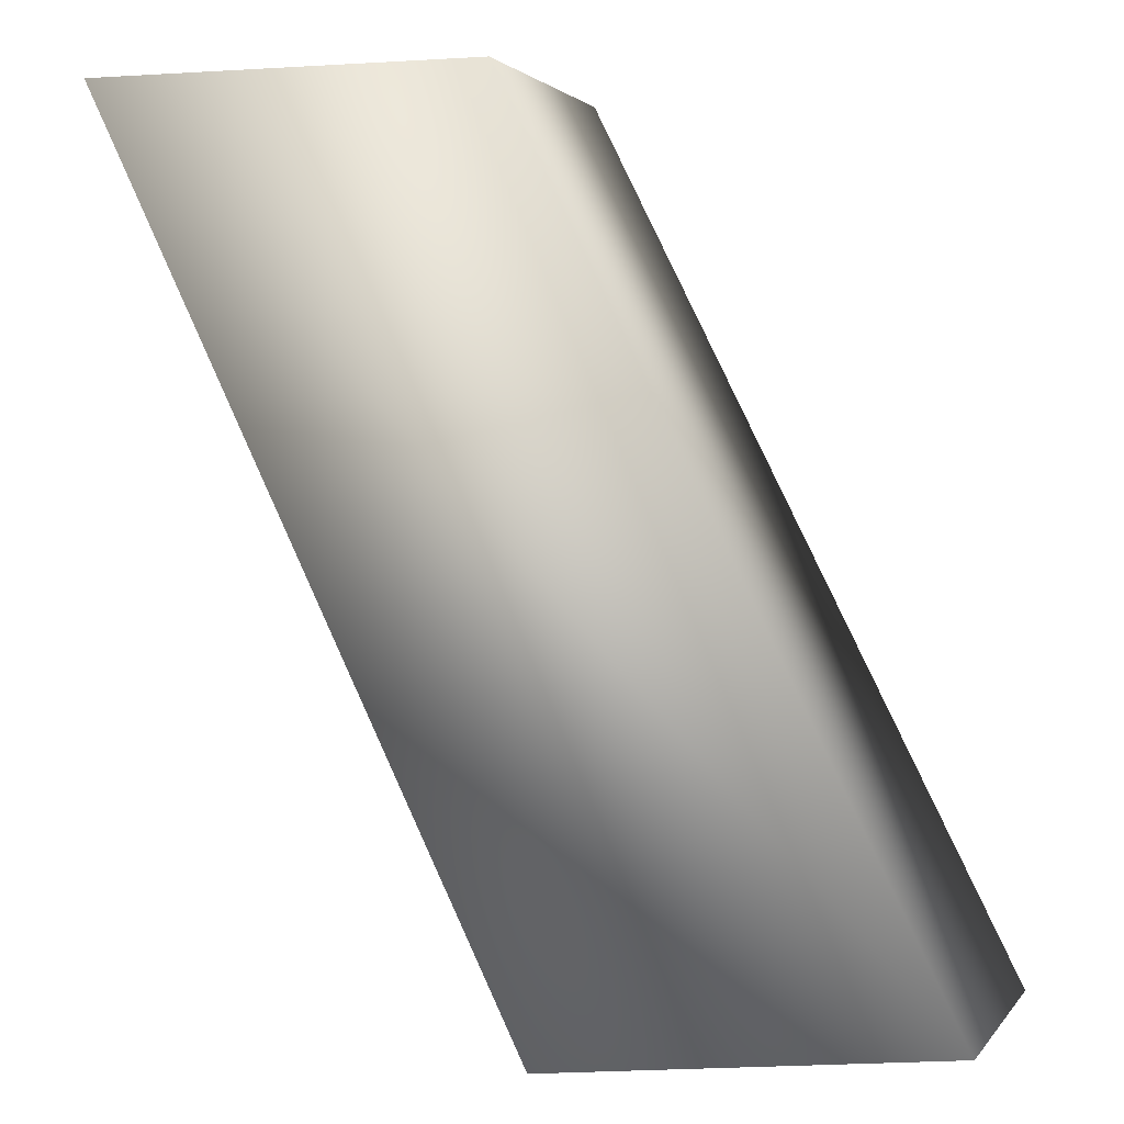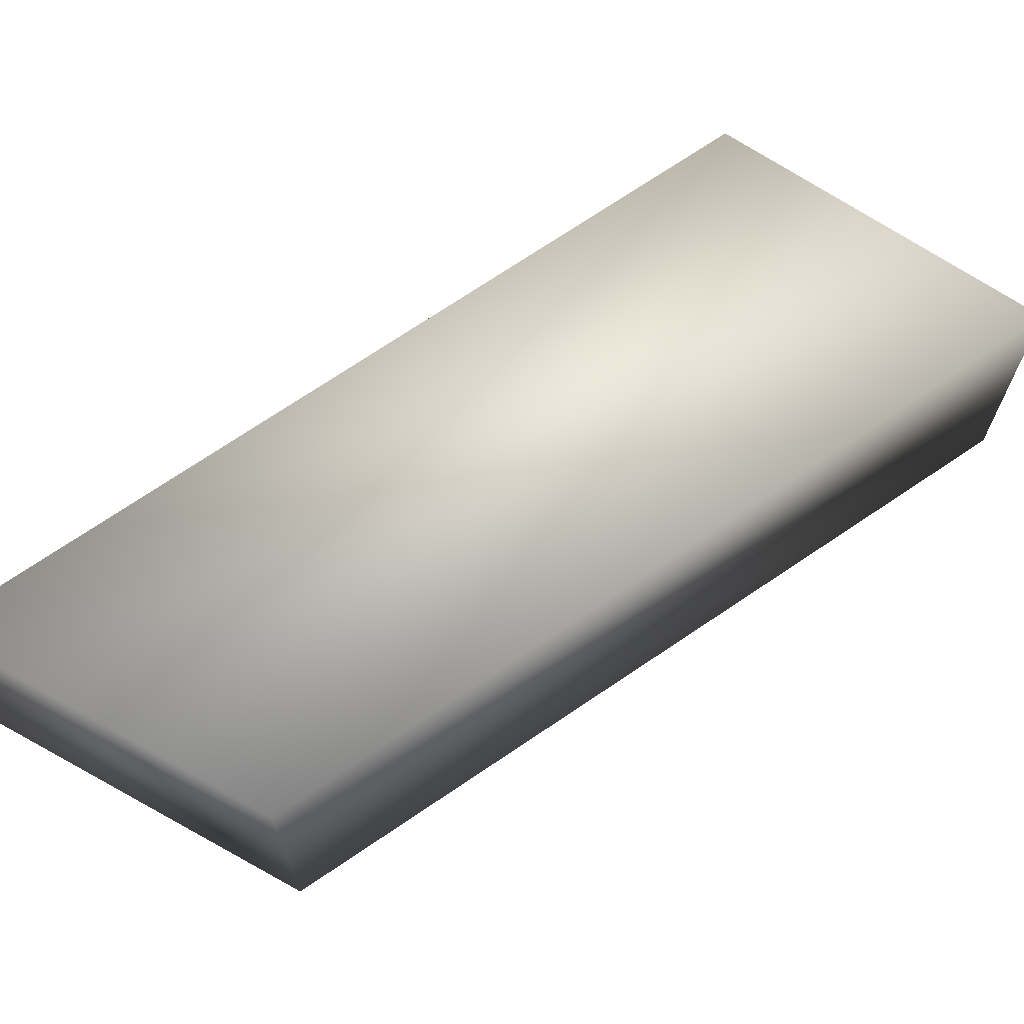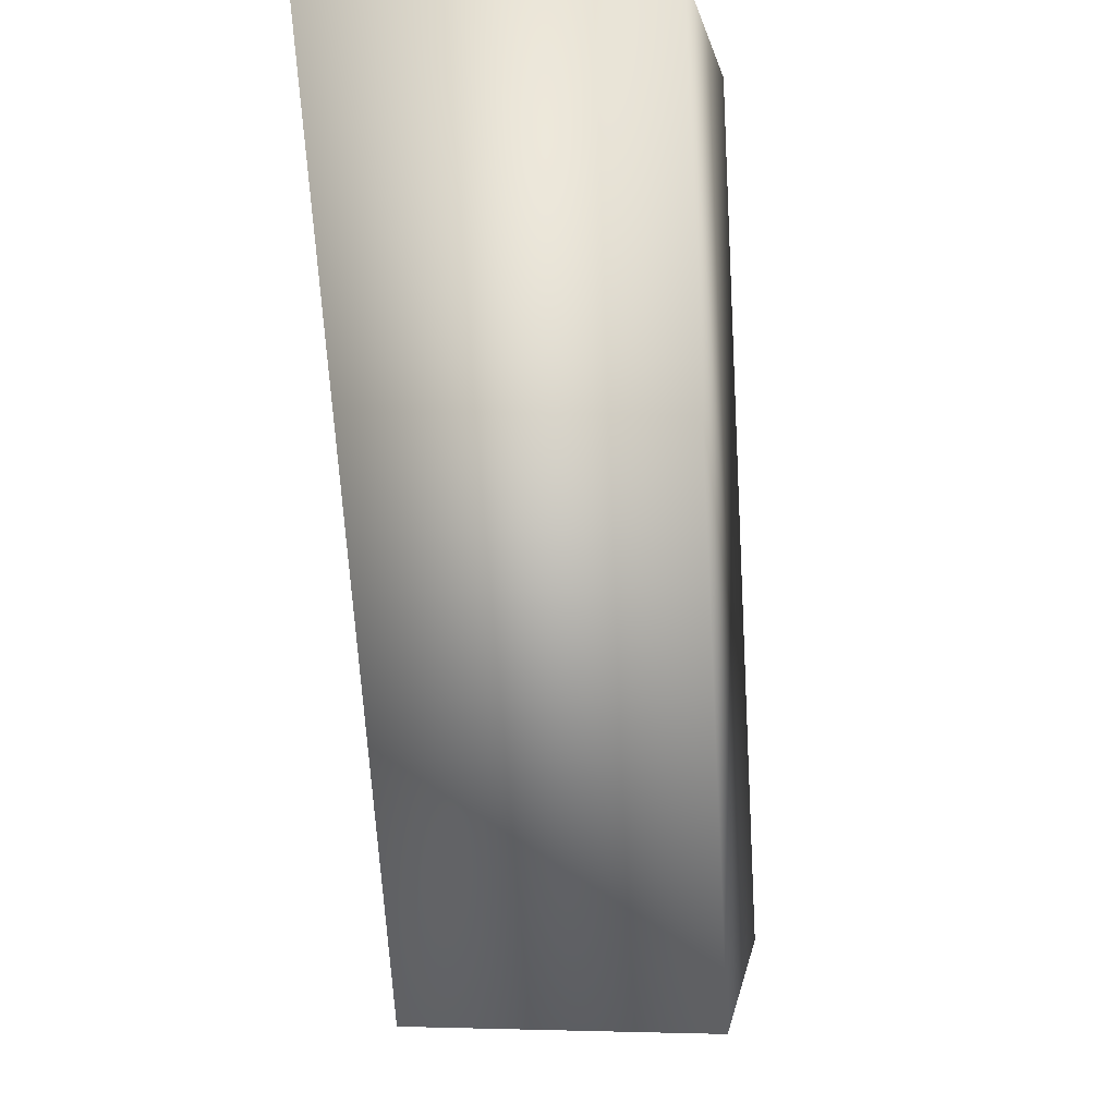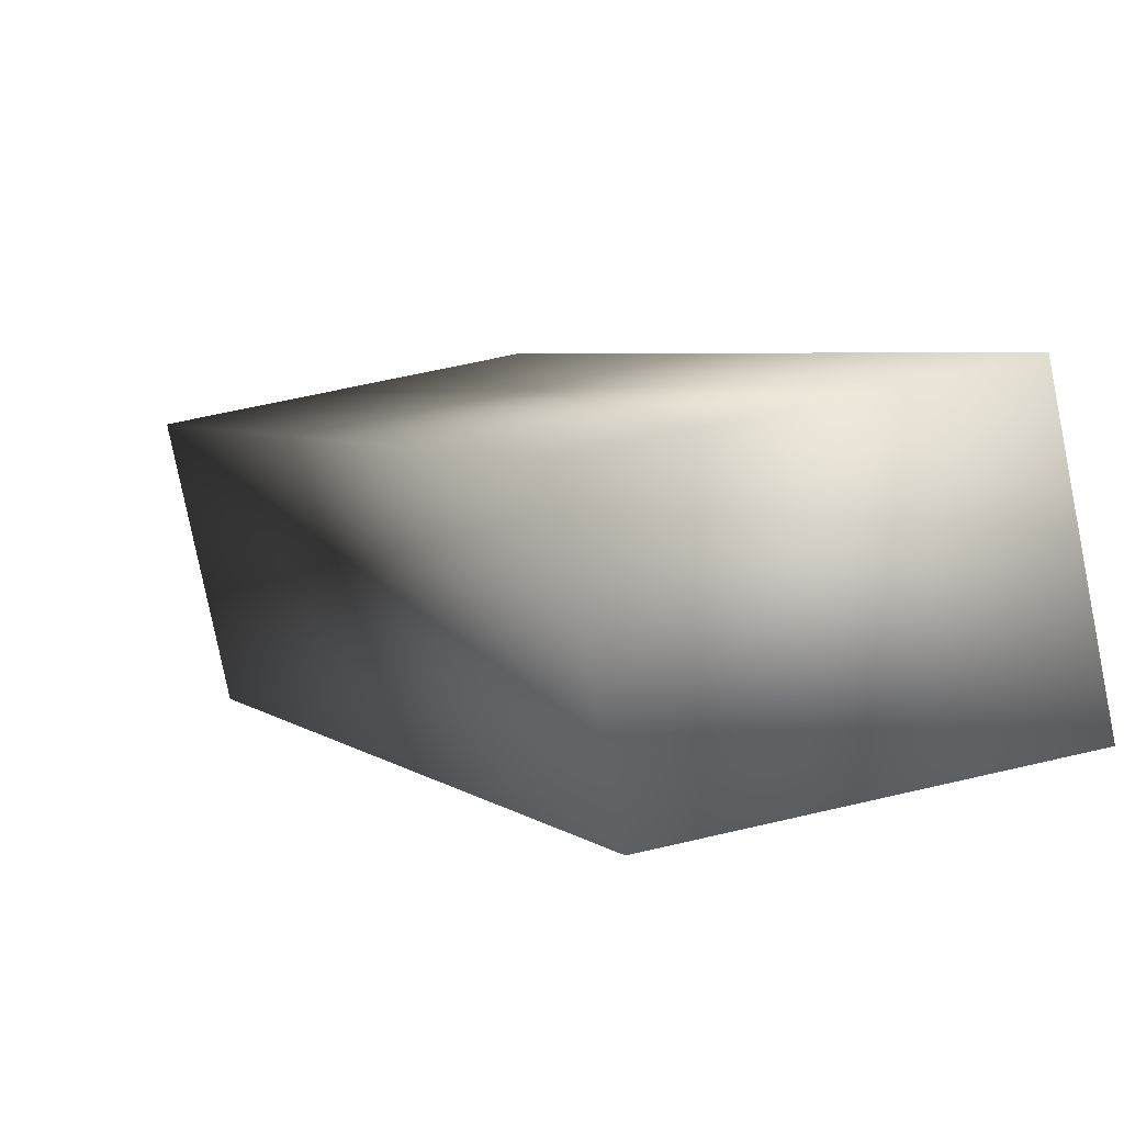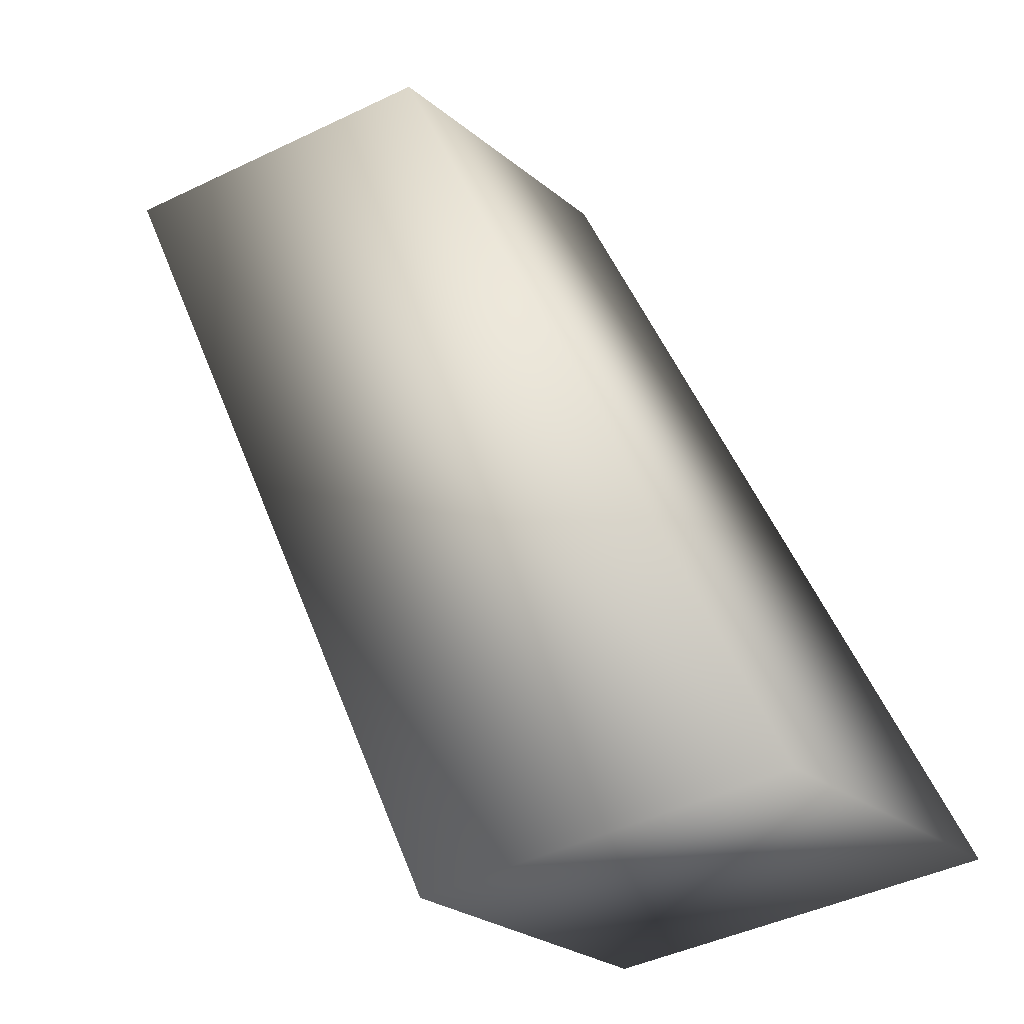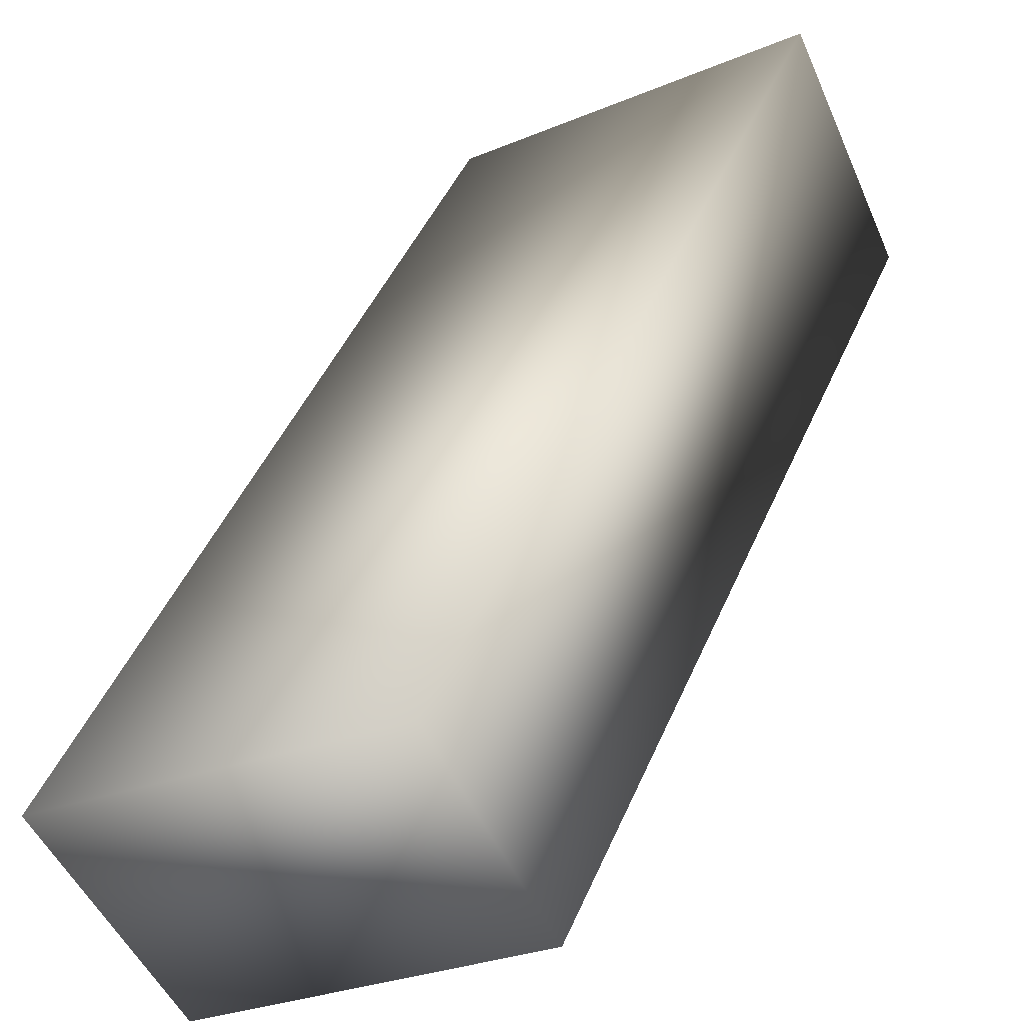
<metadata>
{"format":"obj","ext":"obj","renderer":"f3d","projection":"perspective","resolution":1024,"background":"white","views":[{"elev":1.6,"azim":17.7,"up":"+Z"},{"elev":67.5,"azim":29.0,"up":"+Y"},{"elev":-1.2,"azim":-81.9,"up":"+Z"},{"elev":-79.8,"azim":11.4,"up":"+Z"},{"elev":-25.4,"azim":37.7,"up":"+Z"},{"elev":-50.7,"azim":-156.5,"up":"+Z"}]}
</metadata>
<code>
v  18.21 0.0001 167.1
v  13.73 -0 176.4
v  17.84 0 176.4
v  22.3 0 167.5
v  18.21 3.294 167.1
v  22.3 3.294 167.5
v  17.84 3.294 176.4
v  13.73 3.294 176.4
o Box184
g Box184
f 4 3 2 1
f 8 7 6 5
f 5 6 4 1
f 6 7 3 4
f 7 8 2 3
f 8 5 1 2

</code>
